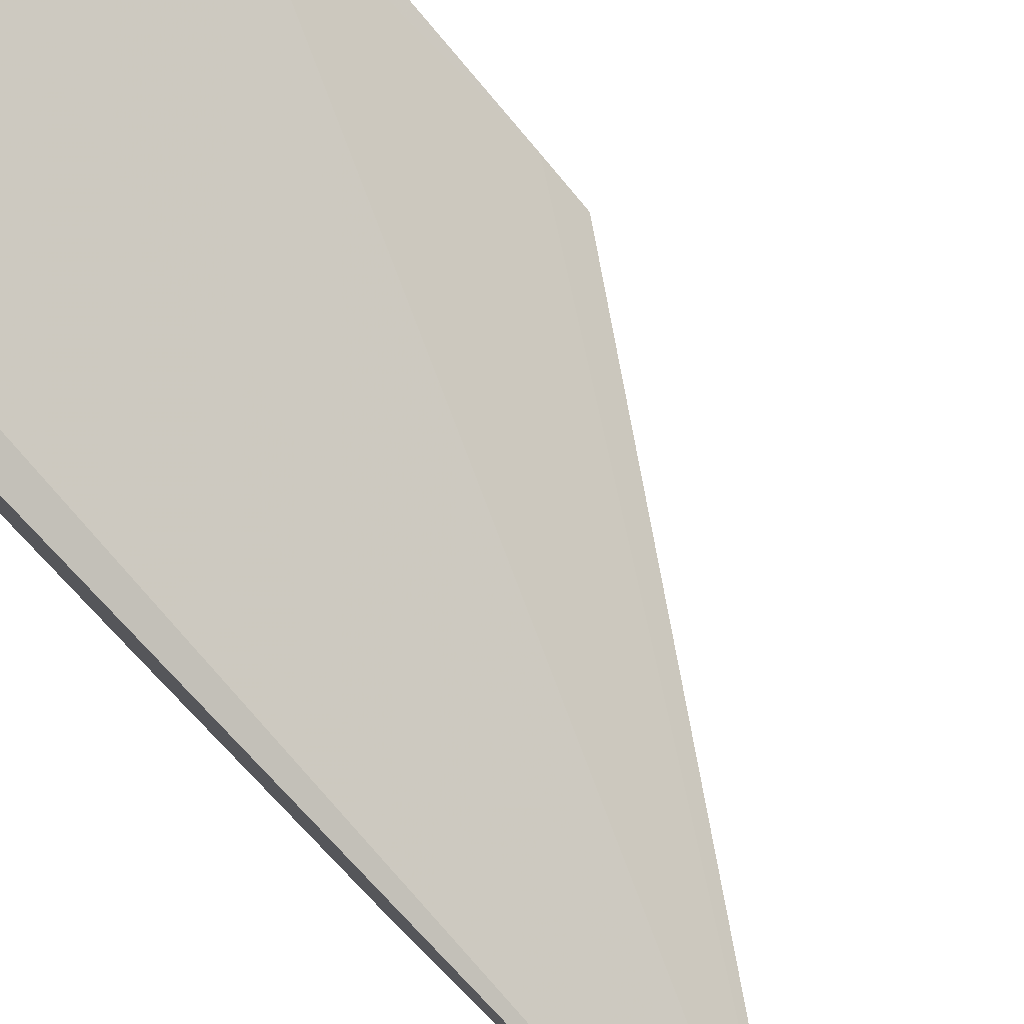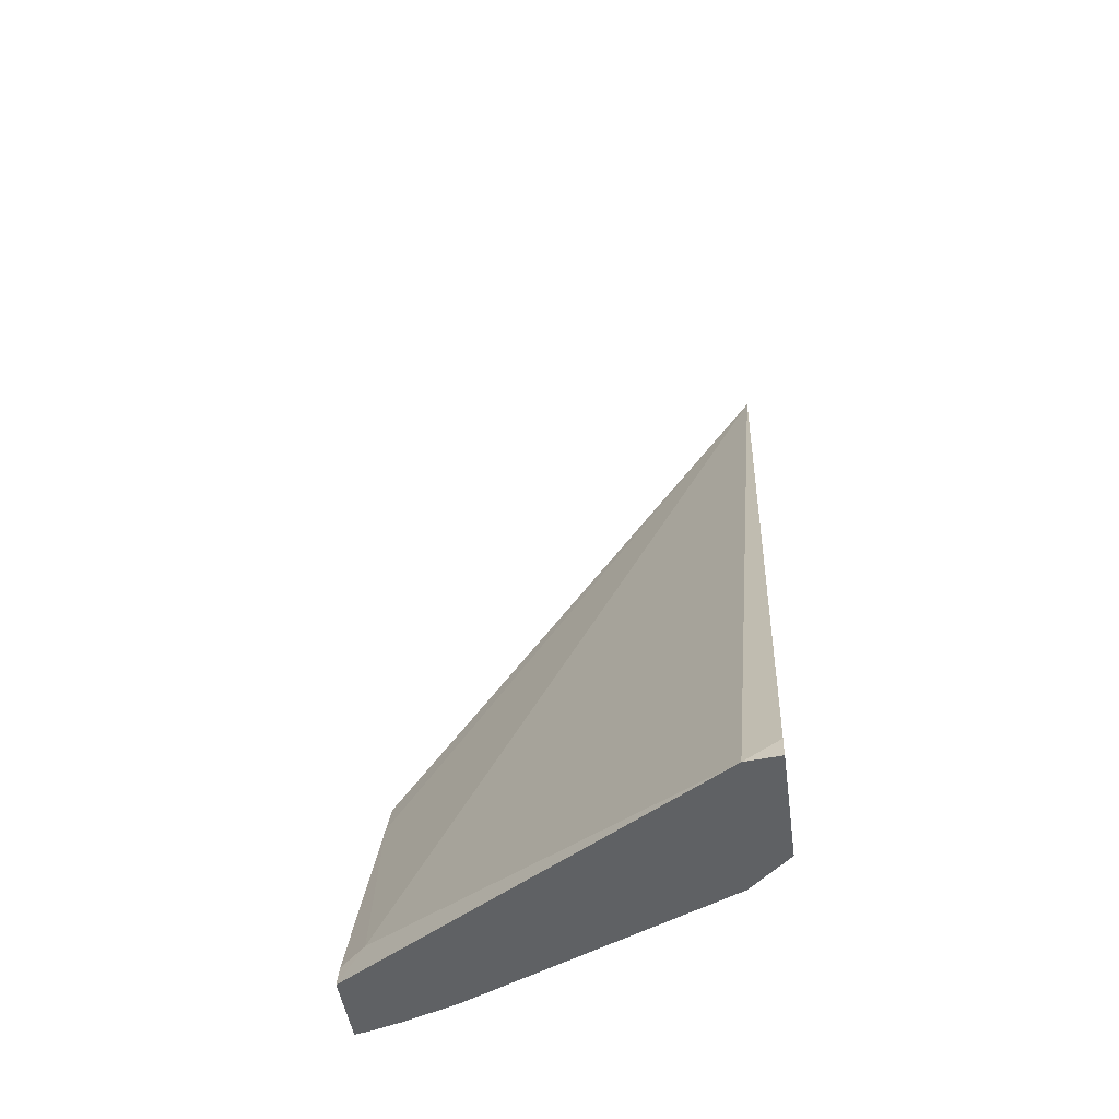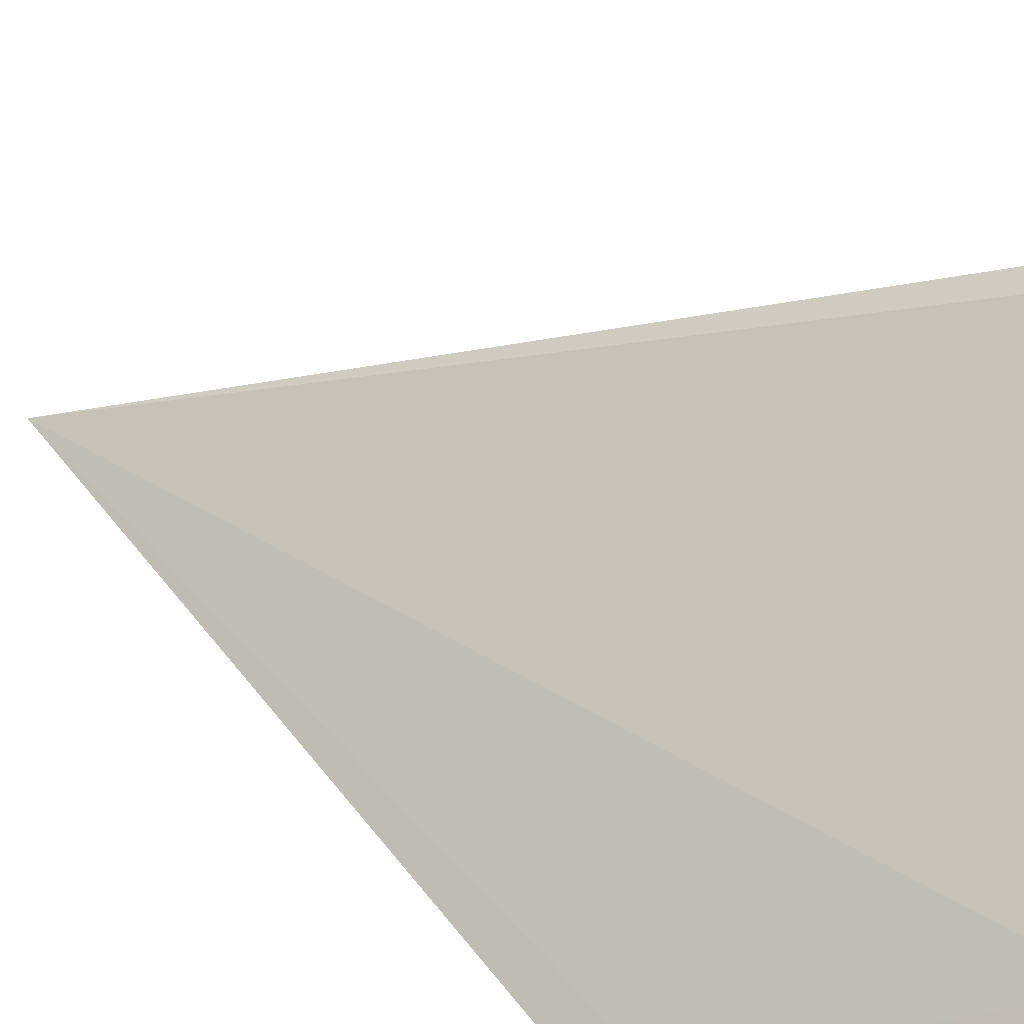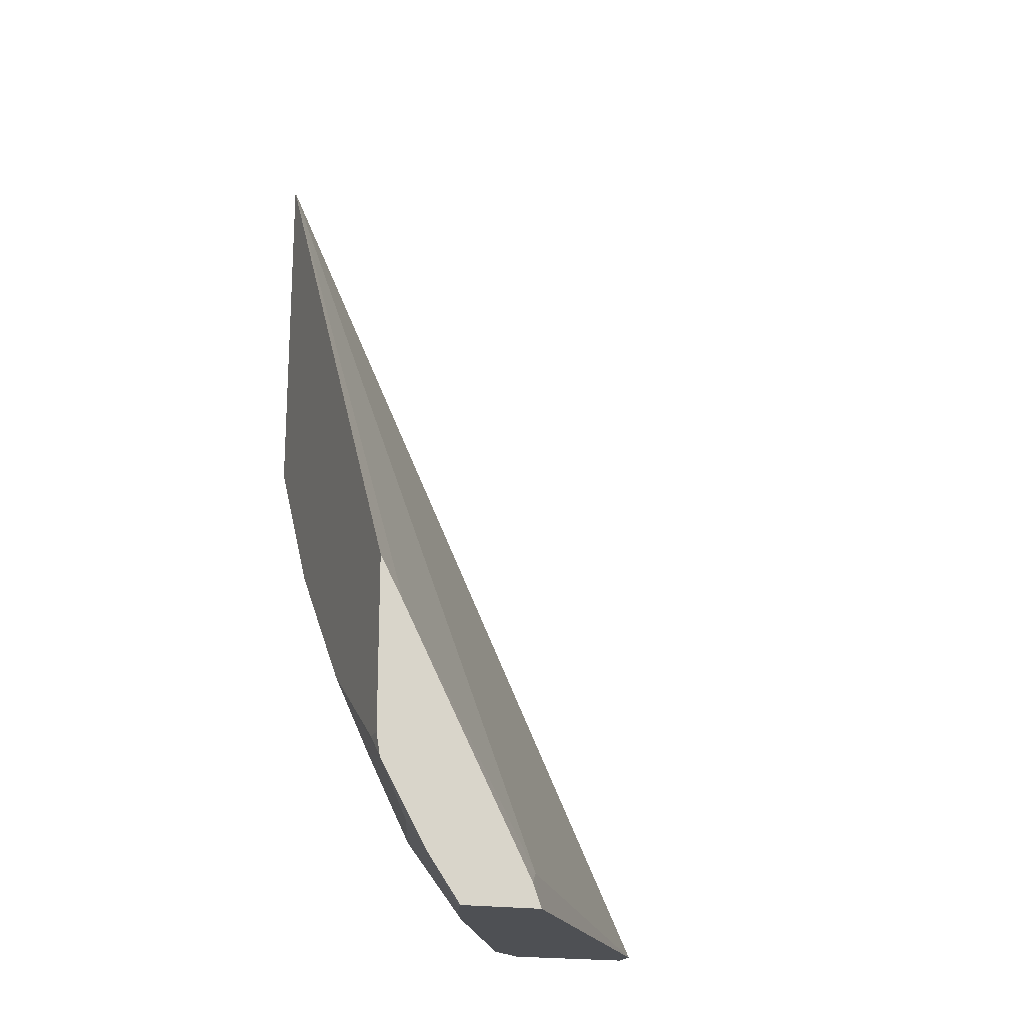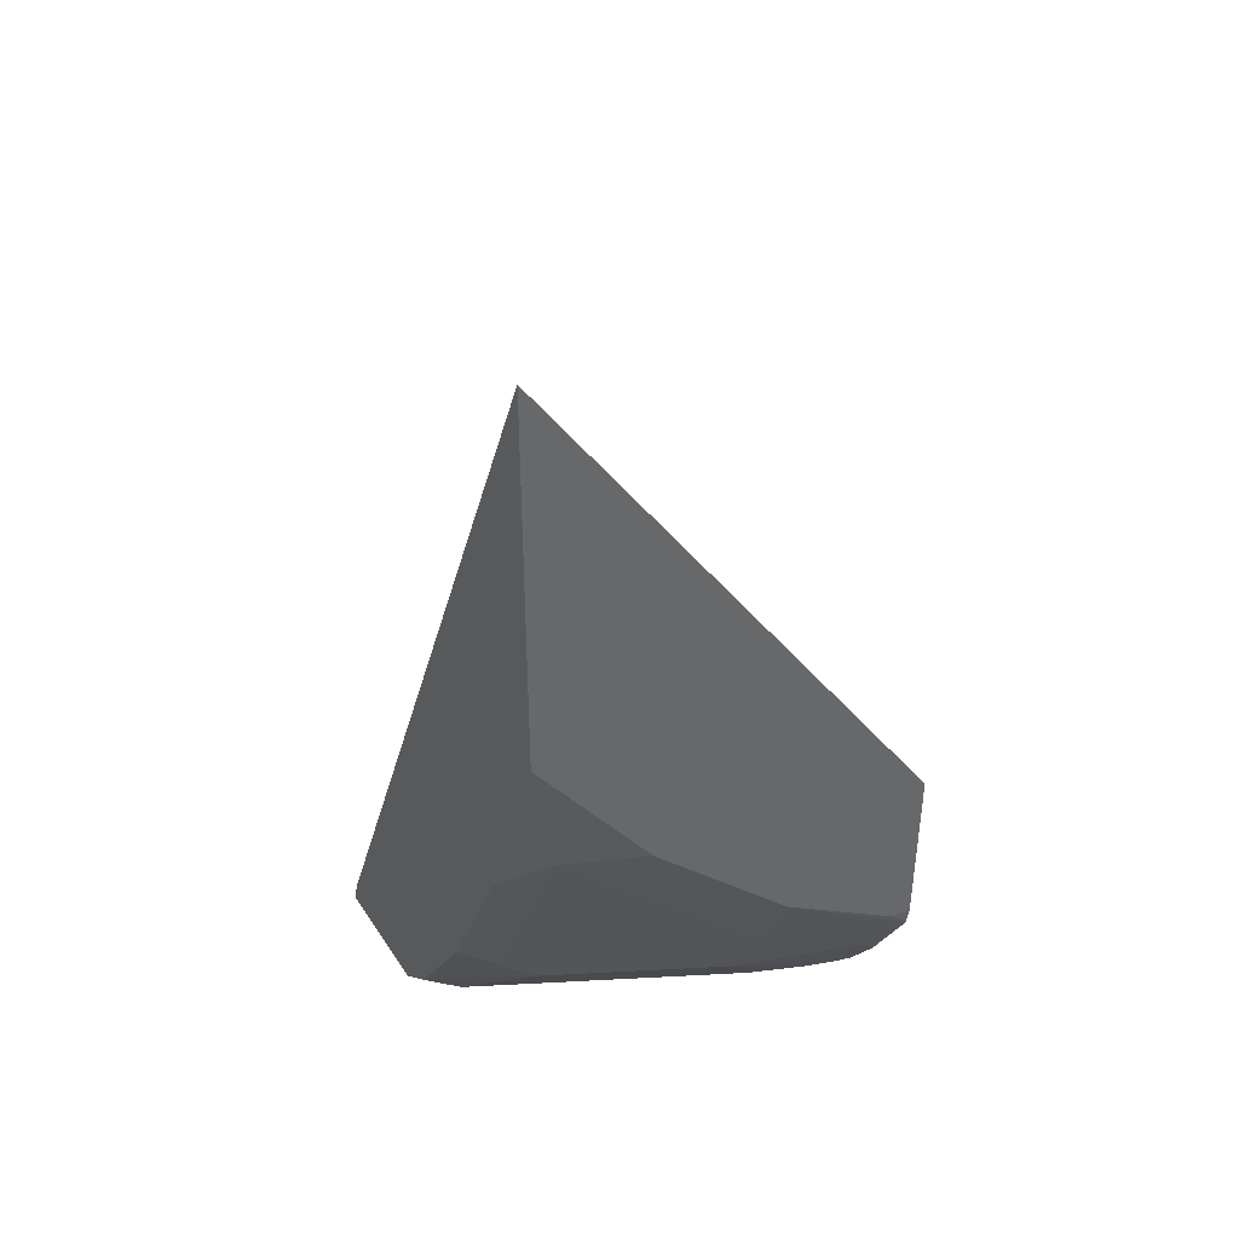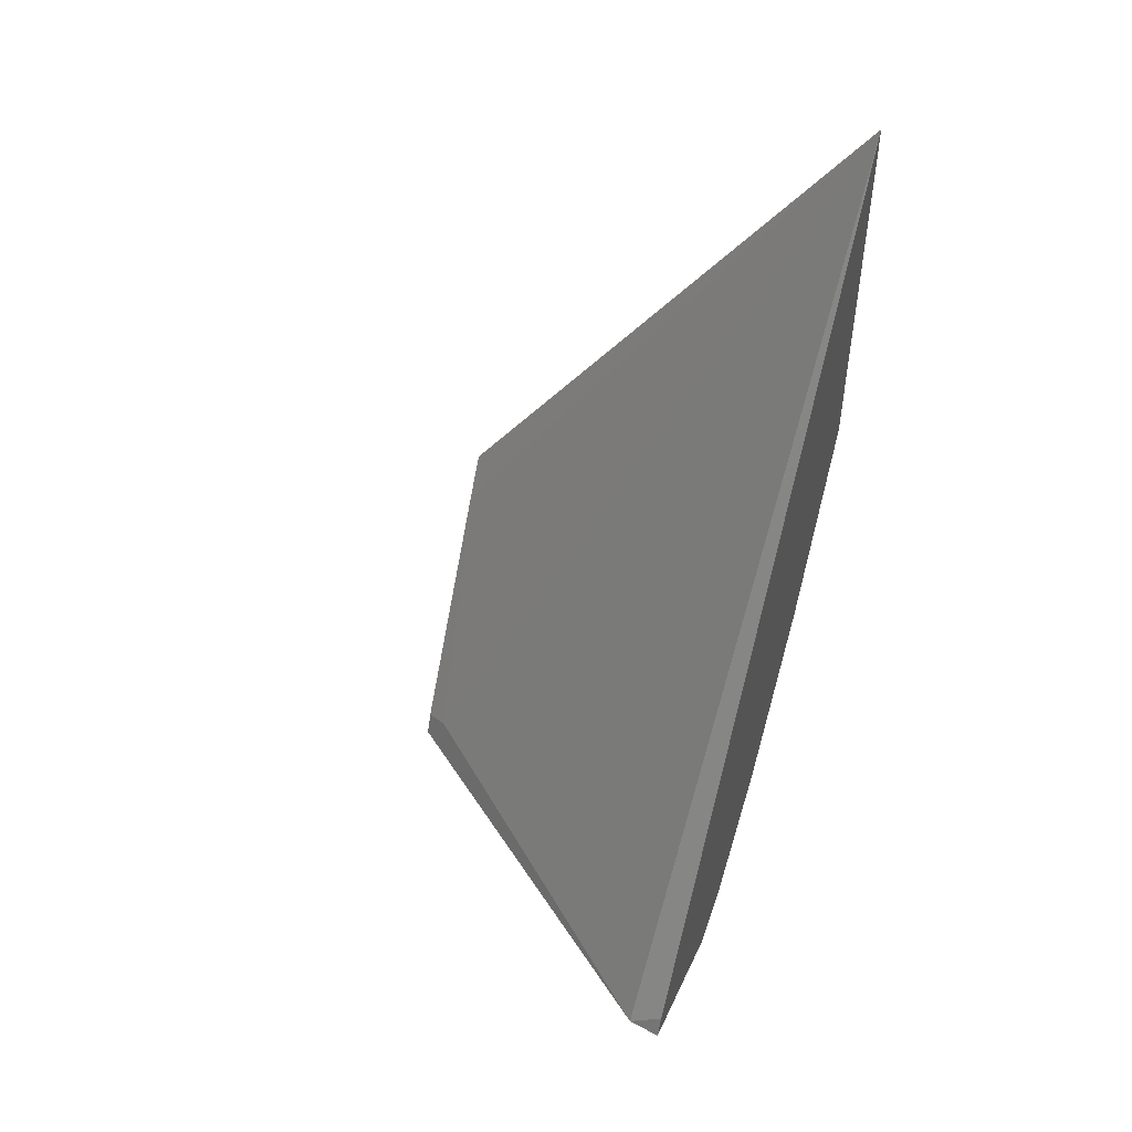
<metadata>
{"format":"obj","ext":"obj","renderer":"f3d","projection":"perspective","resolution":1024,"background":"white","views":[{"elev":78.6,"azim":-45.1,"up":"+Y"},{"elev":-45.7,"azim":-172.3,"up":"+Z"},{"elev":37.9,"azim":114.3,"up":"+Y"},{"elev":-18.9,"azim":69.4,"up":"+Z"},{"elev":40.7,"azim":-30.3,"up":"+Z"},{"elev":49.6,"azim":-155.5,"up":"+Z"}]}
</metadata>
<code>
v -0.3327 -0.1701 -0.5033
v -0.3239 -0.1683 -0.5139
v -0.3239 -0.1701 -0.5033
v -0.3937 -0.1701 -0.4626
v -0.3964 -0.1524 -0.4979
v -0.3354 -0.1524 -0.5386
v -0.3239 -0.1466 -0.5531
v -0.3239 -0.1701 -0.422
v -0.4017 -0.1701 -0.4547
v -0.4167 -0.1524 -0.4776
v -0.3964 -0.1321 -0.5386
v -0.3557 -0.1321 -0.5589
v -0.332 -0.1287 -0.5759
v -0.3318 -0.1288 -0.5759
v -0.3239 -0.1307 -0.5759
v -0.3239 -0.1588 -0.4434
v -0.5174 -0.1701 -0.142
v -0.418 -0.1701 -0.4383
v -0.4777 -0.1524 -0.4167
v -0.4167 -0.1321 -0.5183
v -0.4777 -0.09145 -0.5386
v -0.498 -0.05083 -0.5759
v -0.3827 -0.1084 -0.5759
v -0.3727 -0.1134 -0.5759
v -0.3472 -0.1236 -0.5759
v -0.3489 -0.1253 -0.5725
v -0.3239 -0.09313 -0.5759
v -0.3239 -0.09719 -0.5647
v -0.3354 -0.09145 -0.5589
v -0.5174 0.02496 -0.5645
v -0.5174 -0.1701 -0.3186
v -0.5013 0.02714 -0.5759
v -0.4587 -0.1701 -0.3977
v -0.498 -0.1524 -0.3963
v -0.498 -0.1321 -0.437
v -0.498 -0.09145 -0.5183
v -0.5174 -0.05083 -0.5589
v -0.5013 -0.04748 -0.5759
v -0.5174 -0.04991 -0.5598
v -0.5174 0.02877 -0.5759
v -0.5174 -0.1326 -0.4157
v -0.4627 -0.1701 -0.3937
v -0.5174 -0.1321 -0.4167
v -0.5174 -0.09056 -0.4998
v -0.515 -0.03385 -0.5759
v -0.5174 -0.0314 -0.5759
f 17 41 31
f 17 44 43
f 17 37 44
f 17 39 37
f 17 46 39
f 17 40 46
f 17 43 41
f 17 30 40
f 14 46 40
f 16 28 29
f 14 27 15
f 14 32 27
f 14 40 32
f 14 45 46
f 14 38 45
f 14 22 38
f 17 29 32
f 14 23 22
f 16 29 17
f 17 32 30
f 34 41 43
f 19 33 34
f 14 24 23
f 39 46 45
f 38 39 45
f 36 43 44
f 36 44 37
f 35 43 36
f 34 43 35
f 33 42 34
f 31 34 42
f 31 41 34
f 30 32 40
f 27 32 29
f 22 39 38
f 22 37 39
f 21 36 37
f 21 37 22
f 19 36 20
f 19 35 36
f 19 34 35
f 18 33 19
f 14 25 24
f 27 29 28
f 13 26 25
f 2 8 3
f 2 16 8
f 2 28 16
f 2 27 28
f 2 15 27
f 2 7 15
f 2 6 7
f 2 5 6
f 2 4 5
f 1 4 2
f 1 9 4
f 1 18 9
f 1 42 33
f 1 31 42
f 1 17 31
f 1 8 17
f 1 3 8
f 1 2 3
f 13 25 14
f 4 9 5
f 5 10 20
f 1 33 18
f 5 11 6
f 11 13 12
f 5 20 11
f 11 26 13
f 11 25 26
f 11 24 25
f 11 22 23
f 11 21 22
f 11 36 21
f 11 20 36
f 11 23 24
f 9 19 10
f 9 18 19
f 8 16 17
f 7 14 15
f 5 9 10
f 7 13 14
f 6 13 7
f 6 12 13
f 10 19 20
f 6 11 12

</code>
